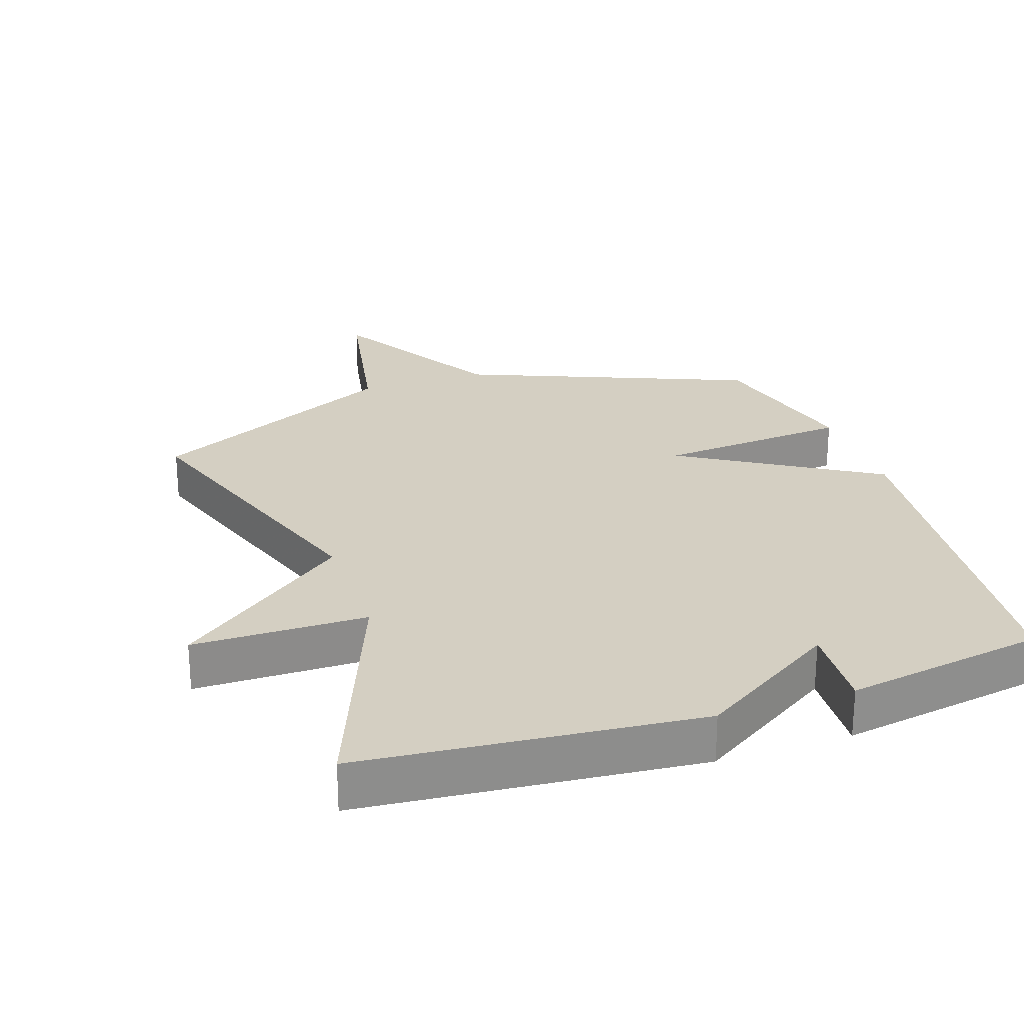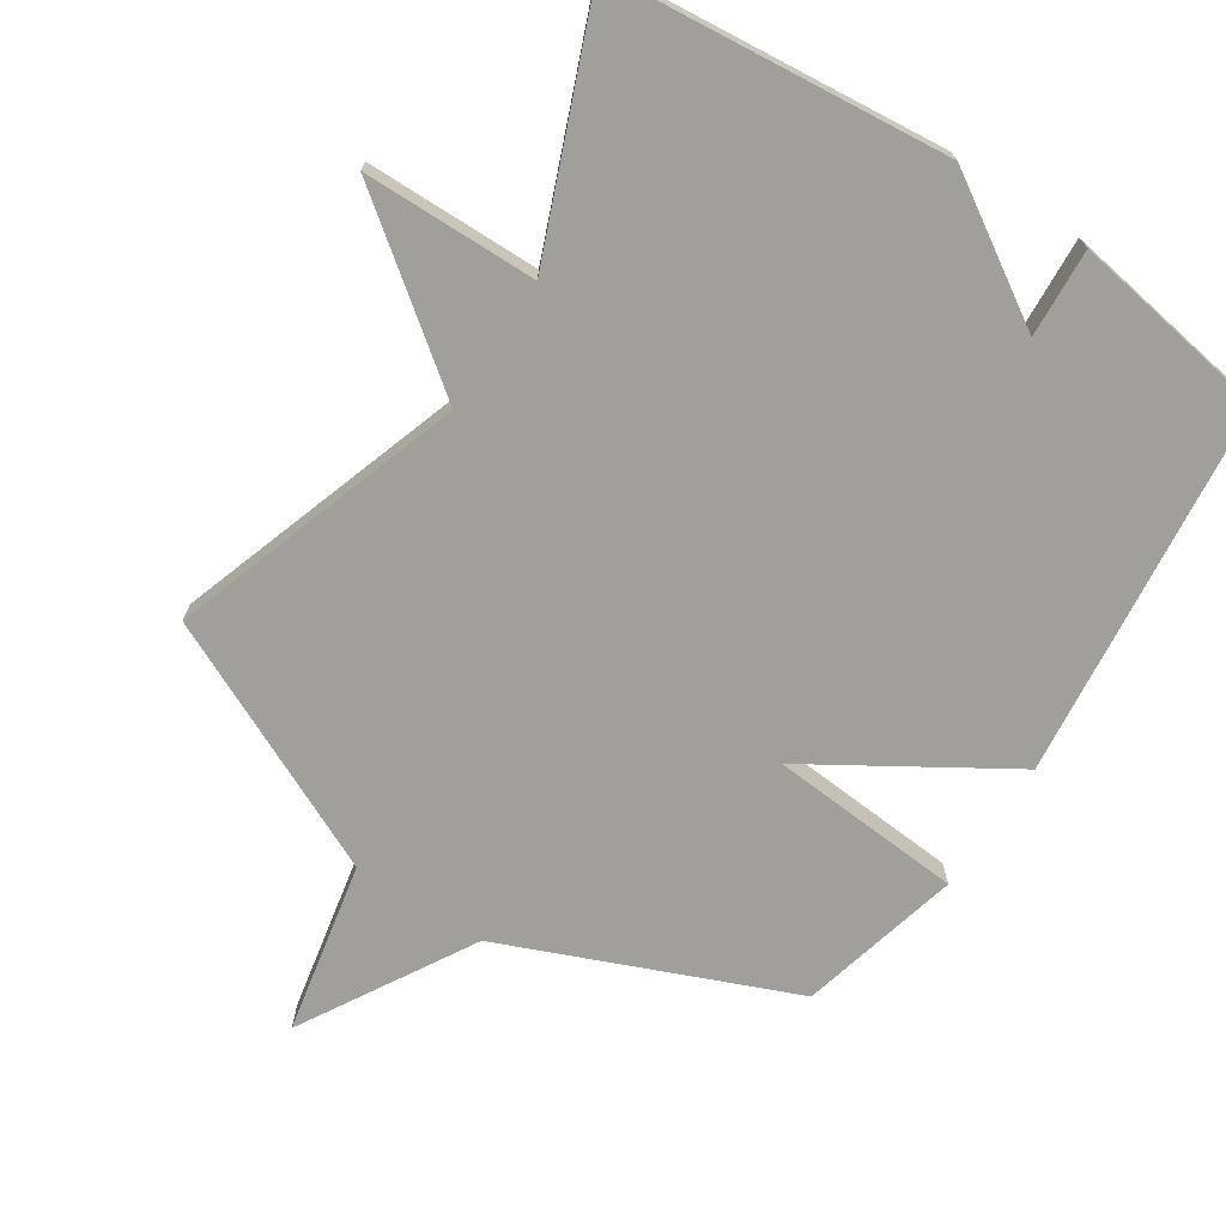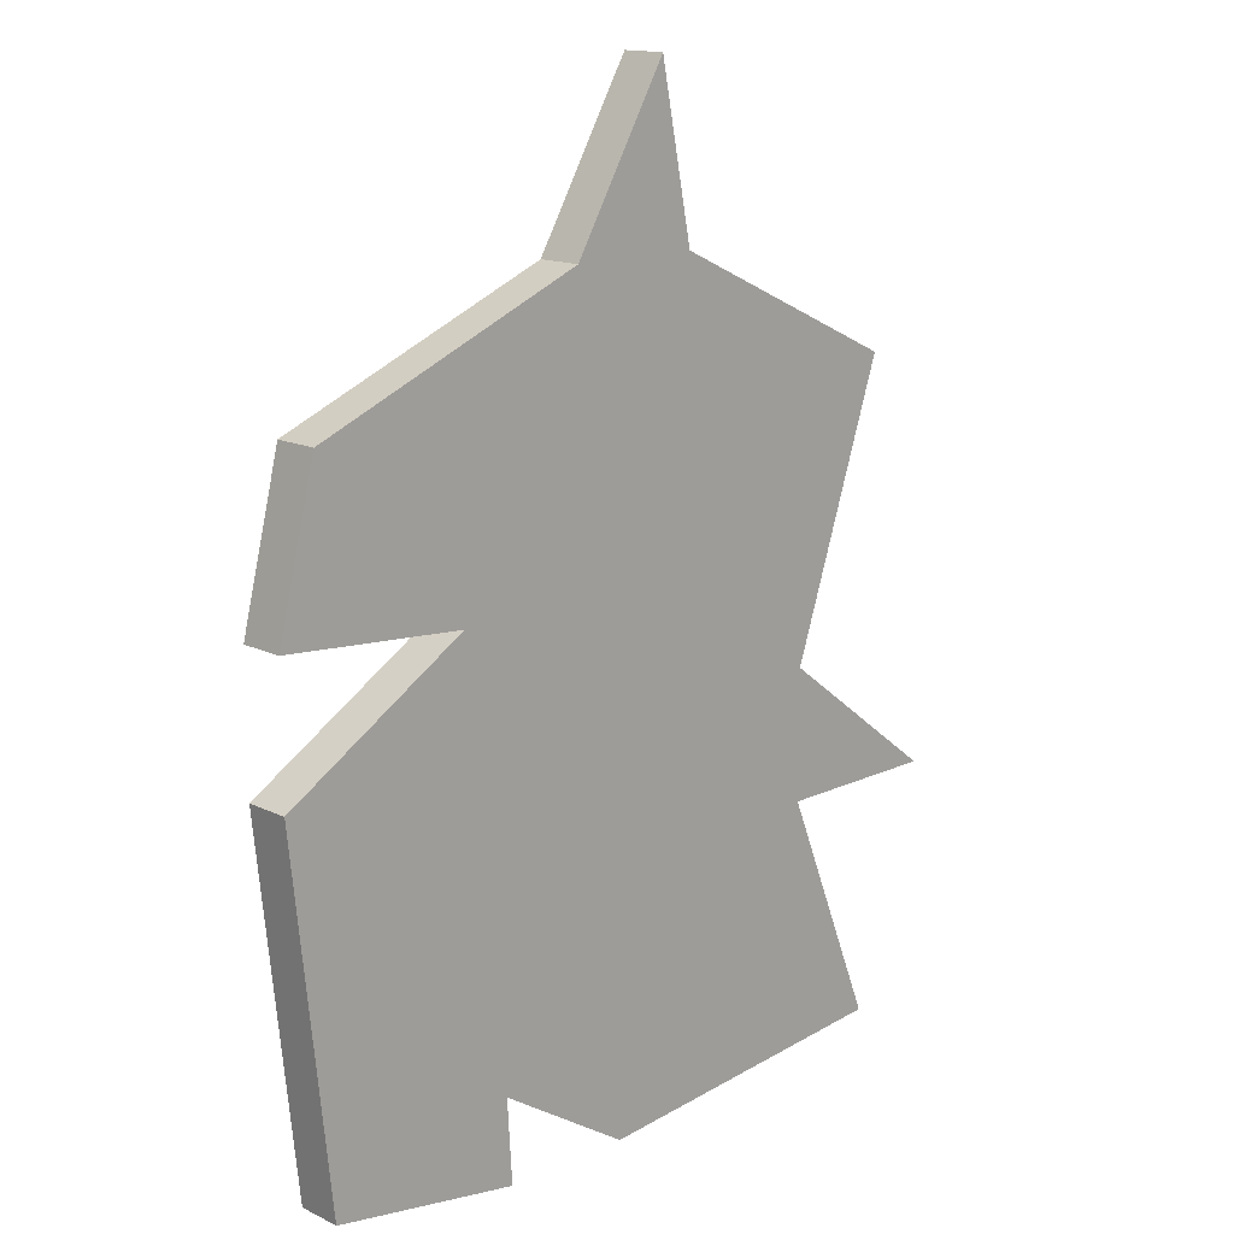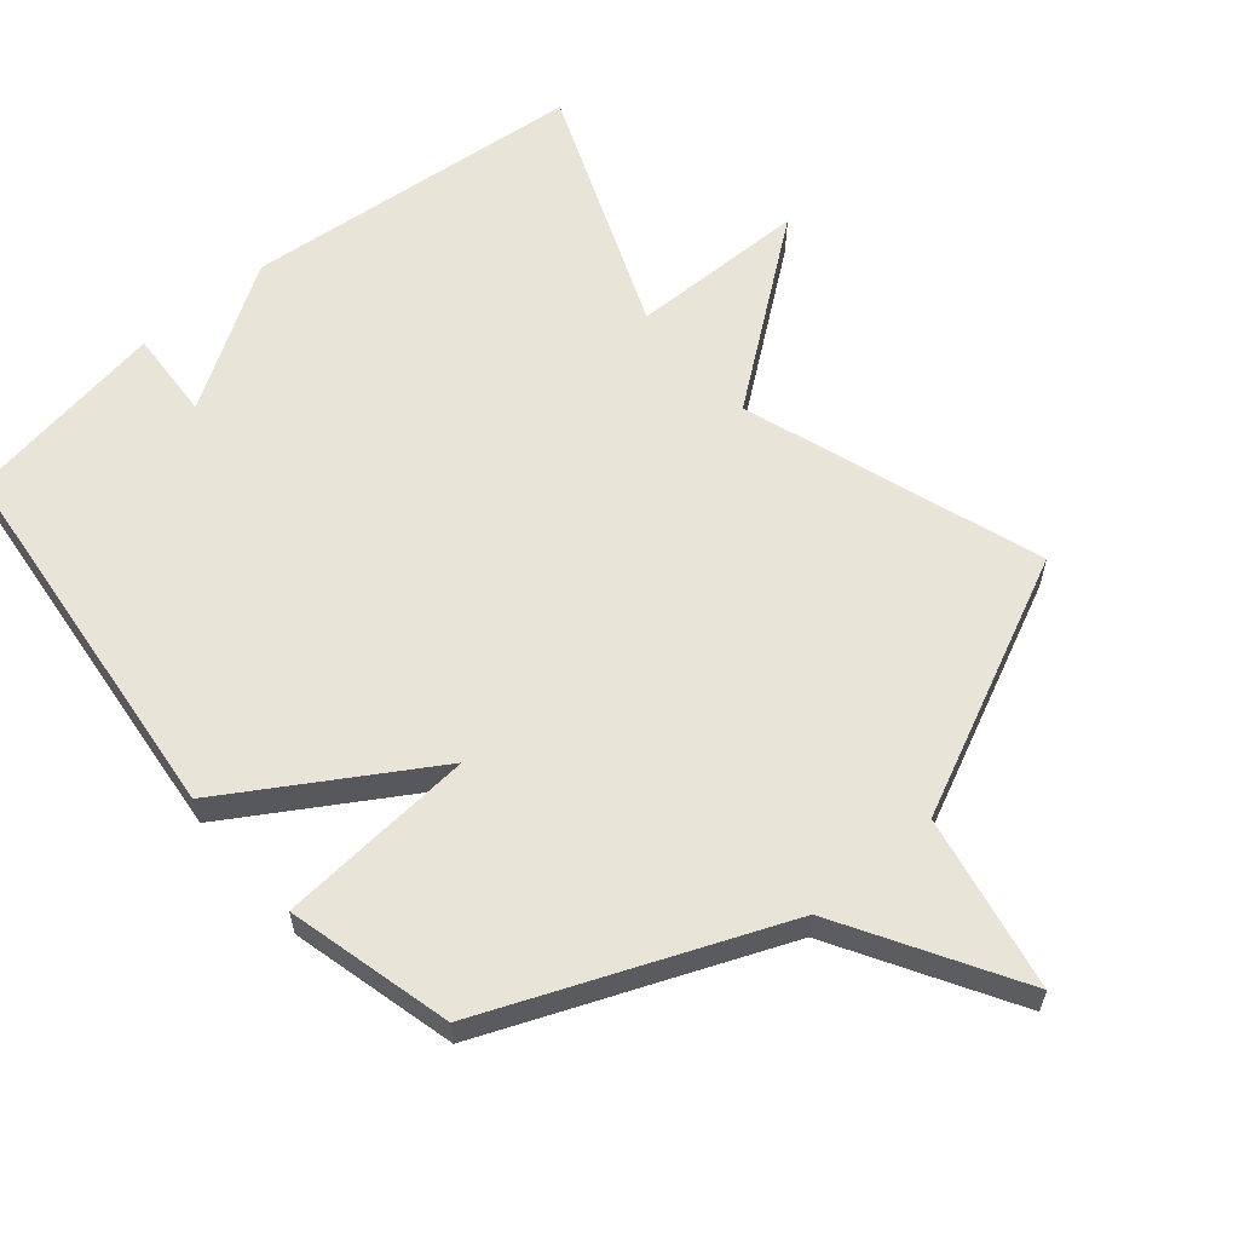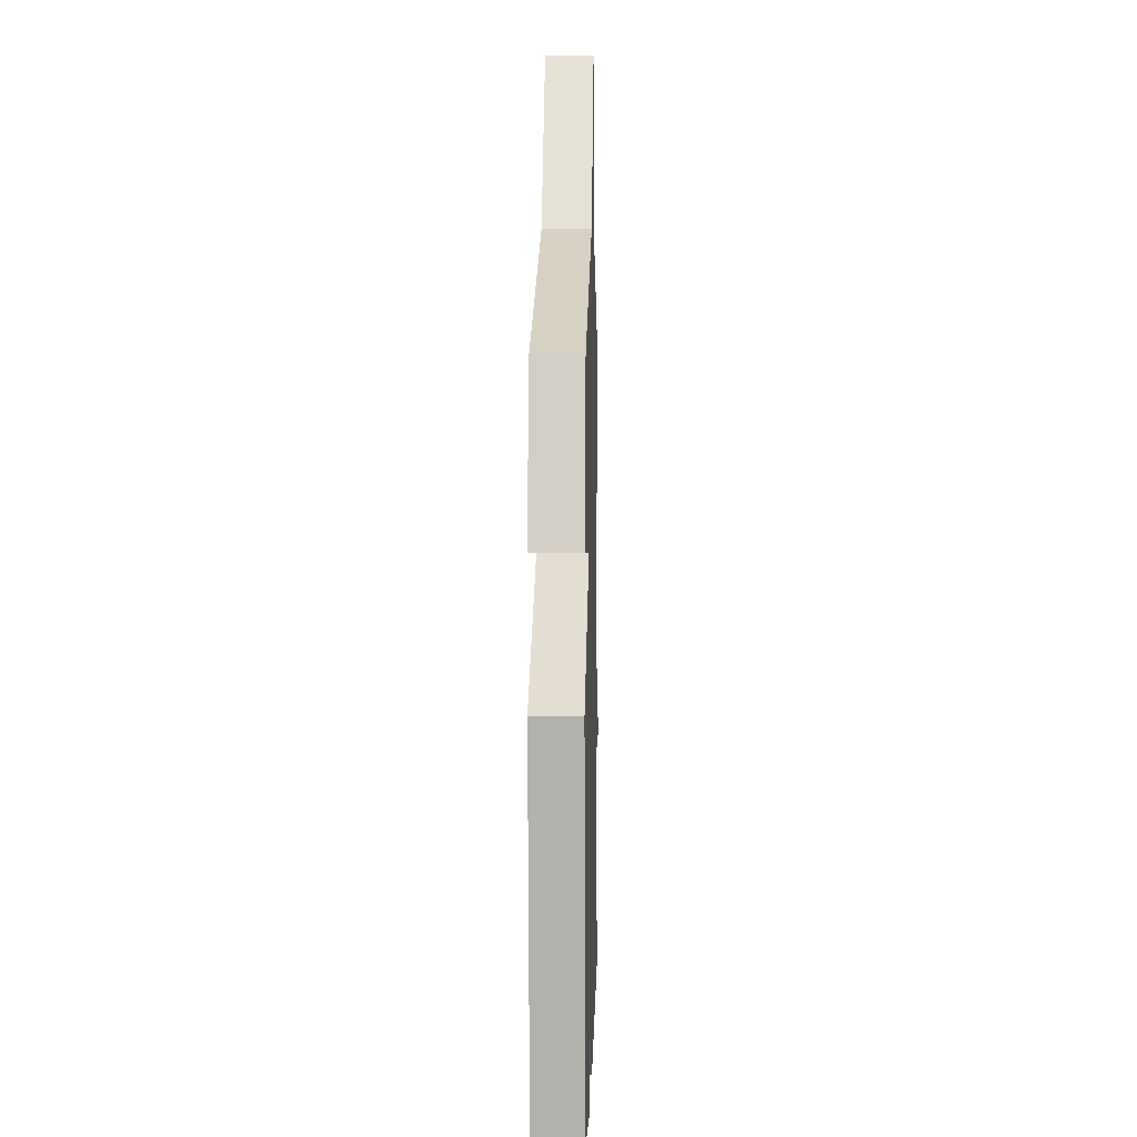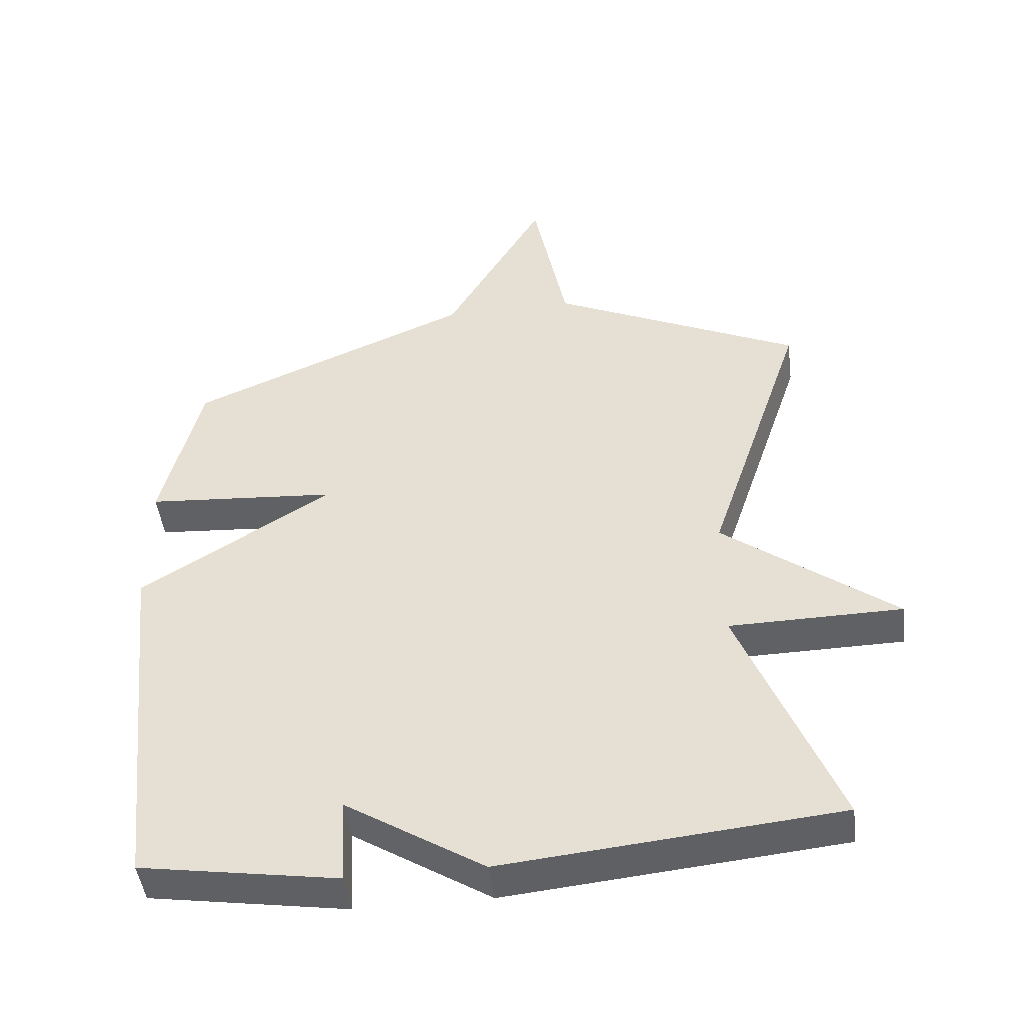
<metadata>
{"format":"obj","ext":"obj","renderer":"f3d","projection":"perspective","resolution":1024,"background":"white","views":[{"elev":25.6,"azim":160.9,"up":"+Y"},{"elev":-71.2,"azim":146.9,"up":"+Y"},{"elev":14.8,"azim":-44.0,"up":"+Z"},{"elev":60.3,"azim":-40.3,"up":"+Y"},{"elev":4.7,"azim":-88.5,"up":"+Z"},{"elev":-46.8,"azim":7.3,"up":"+Z"}]}
</metadata>
<code>
v -0.5 0.07 -0.5
v -0.56 0.07 0.059
v -0.272 0.07 0.237
v -0.56 0.07 0.259
v -0.5 0.07 0.5
v -0.075 0.07 0.676
v 0.074 0.07 0.932
v 0.125 0.07 0.676
v 0.5 0.07 0.5
v 0.354 0.07 0.064
v 0.613 0.07 -0.133
v 0.354 0.07 -0.136
v 0.5 0.07 -0.5
v -0.002 0.07 -0.548
v -0.21 0.07 -0.417
v -0.202 0.07 -0.548
v -0.5 0 -0.5
v -0.56 0 0.059
v -0.272 0 0.237
v -0.56 0 0.259
v -0.5 0 0.5
v -0.075 0 0.676
v 0.074 0 0.932
v 0.125 0 0.676
v 0.5 0 0.5
v 0.354 0 0.064
v 0.613 0 -0.133
v 0.354 0 -0.136
v 0.5 0 -0.5
v -0.002 0 -0.548
v -0.21 0 -0.417
v -0.202 0 -0.548
f 1 2 3
f 16 1 3
f 15 16 3
f 14 15 3
f 13 14 3
f 12 13 3
f 10 11 12 3
f 8 9 10 3
f 6 7 8 3
f 3 4 5 6
f 19 18 17
f 19 17 32
f 19 32 31
f 19 31 30
f 19 30 29
f 19 29 28
f 19 28 27 26
f 19 26 25 24
f 19 24 23 22
f 22 21 20 19
f 1 17 18 2
f 2 18 19 3
f 3 19 20 4
f 4 20 21 5
f 5 21 22 6
f 6 22 23 7
f 7 23 24 8
f 8 24 25 9
f 9 25 26 10
f 10 26 27 11
f 11 27 28 12
f 12 28 29 13
f 13 29 30 14
f 14 30 31 15
f 15 31 32 16
f 16 32 17 1

</code>
